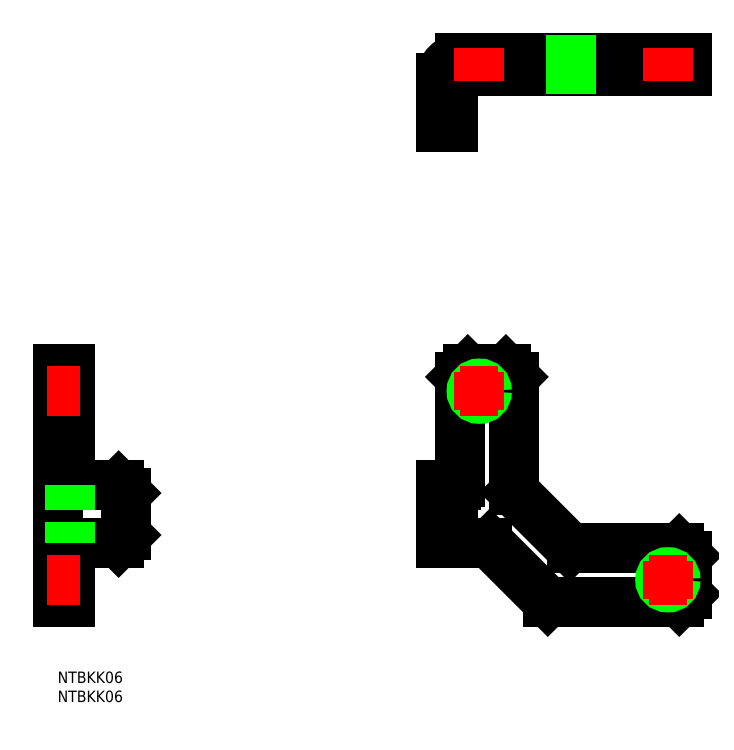
<metadata>
{"format":"dxf","ext":"dxf","renderer":"ezdxf+matplotlib","layout":"modelspace","background":"white","min_lineweight":24,"dpi":150}
</metadata>
<code>
0
SECTION
2
ENTITIES
0
LINE
8
0
10
165.1
20
154.9
30
0
11
105.8
21
154.9
31
0
0
LINE
8
0
10
103.8
20
152.9
30
0
11
103.8
21
140.1
31
0
0
ARC
8
0
10
105.8
20
152.9
30
0
40
2
50
90
51
180
0
LINE
8
0
10
103.8
20
140.1
30
0
11
100.6
21
140.1
31
0
0
LINE
8
0
10
100.6
20
140.1
30
0
11
100.6
21
152.9
31
0
0
ARC
8
0
10
105.8
20
152.9
30
0
40
5.2
50
90
51
180
0
LINE
8
0
10
105.8
20
158.1
30
0
11
165.1
21
158.1
31
0
0
LINE
8
0
10
165.1
20
158.1
30
0
11
165.1
21
154.9
31
0
0
LINE
8
0
10
163.1
20
158.1
30
0
11
163.1
21
154.9
31
0
0
LINE
8
0
10
134.6
20
157.6
30
0
11
134.6
21
155.4
31
0
0
LINE
8
0
10
119.6
20
158.1
30
0
11
119.6
21
154.9
31
0
0
LINE
8
0
10
117.6
20
158.1
30
0
11
117.6
21
154.9
31
0
0
LINE
8
0
10
107.6
20
158.1
30
0
11
107.6
21
154.9
31
0
0
LINE
8
0
10
105.6
20
158.1
30
0
11
105.6
21
154.9
31
0
0
LINE
8
0
10
100.6
20
142.1
30
0
11
103.8
21
142.1
31
0
0
CIRCLE
8
0
10
110.6
20
70.75
30
0
40
1.621
0
CIRCLE
8
0
10
160.1
20
21.25
30
0
40
1.621
0
LINE
8
0
10
105.6
20
47
30
0
11
105.6
21
74.5
31
0
0
ARC
8
0
10
104.6
20
47
30
0
40
1
50
270
51
0
0
LINE
8
0
10
105.6
20
74.5
30
0
11
107.6
21
76.5
31
0
0
LINE
8
0
10
107.6
20
76.5
30
0
11
117.6
21
76.5
31
0
0
LINE
8
0
10
165.1
20
27.5
30
0
11
165.1
21
17.5
31
0
0
LINE
8
0
10
165.1
20
17.5
30
0
11
163.1
21
15.5
31
0
0
LINE
8
0
10
163.1
20
15.5
30
0
11
128.6
21
15.5
31
0
0
LINE
8
0
10
119.6
20
74.5
30
0
11
119.6
21
44.91
31
0
0
LINE
8
0
10
134.4
20
29.79
30
0
11
119.9
21
44.21
31
0
0
ARC
8
0
10
120.6
20
44.91
30
0
40
1
50
180
51
225
0
ARC
8
0
10
135.1
20
30.5
30
0
40
1
50
225
51
270
0
LINE
8
0
10
117.6
20
76.5
30
0
11
119.6
21
74.5
31
0
0
LINE
8
0
10
135.1
20
29.5
30
0
11
163.1
21
29.5
31
0
0
LINE
8
0
10
165.1
20
27.5
30
0
11
163.1
21
29.5
31
0
0
LINE
8
0
10
104.6
20
46
30
0
11
100.6
21
46
31
0
0
LINE
8
0
10
100.6
20
46
30
0
11
100.6
21
31
31
0
0
LINE
8
0
10
100.6
20
31
30
0
11
112.7
21
31
31
0
0
LINE
8
0
10
128.6
20
15.5
30
0
11
113.4
21
30.71
31
0
0
ARC
8
0
10
112.7
20
30
30
0
40
1
50
45
51
90
0
LINE
8
0
10
16
20
46
30
0
11
18
21
44
31
0
0
LINE
8
0
10
16
20
31
30
0
11
18
21
33
31
0
0
LINE
8
0
10
16
20
31
30
0
11
4.678e-05
21
31
31
0
0
LINE
8
0
10
3.2
20
31
30
0
11
3.2
21
15.5
31
0
0
LINE
8
0
10
3.2
20
15.5
30
0
11
4.678e-05
21
15.5
31
0
0
LINE
8
0
10
4.678e-05
20
15.5
30
0
11
4.678e-05
21
76.5
31
0
0
LINE
8
0
10
3.2
20
74.5
30
0
11
4.678e-05
21
74.5
31
0
0
LINE
8
0
10
4.678e-05
20
76.5
30
0
11
3.2
21
76.5
31
0
0
LINE
8
0
10
3.2
20
76.5
30
0
11
3.2
21
46
31
0
0
LINE
8
0
10
4.678e-05
20
46
30
0
11
16
21
46
31
0
0
LINE
8
0
10
18
20
44
30
0
11
18
21
33
31
0
0
LINE
8
0
10
103.8
20
46
30
0
11
103.8
21
31
31
0
0
CIRCLE
8
0
10
110.6
20
70.75
30
0
40
2
0
CIRCLE
8
0
10
160.1
20
21.25
30
0
40
2
0
LINE
8
0
10
3.2
20
46
30
0
11
3.2
21
31
31
0
0
LINE
8
CENTER
10
110.6
20
160.9
30
0
11
110.6
21
152.1
31
0
0
LINE
8
CENTER
10
160.1
20
160.9
30
0
11
160.1
21
152.1
31
0
0
LINE
8
CENTER
10
165.2
20
21.25
30
0
11
155.1
21
21.25
31
0
0
LINE
8
CENTER
10
160.1
20
16.21
30
0
11
160.1
21
26.29
31
0
0
LINE
8
CENTER
10
115.7
20
70.75
30
0
11
105.6
21
70.75
31
0
0
LINE
8
CENTER
10
110.6
20
65.71
30
0
11
110.6
21
75.79
31
0
0
LINE
8
CENTER
10
5.994
20
70.75
30
0
11
-2.794
21
70.75
31
0
0
LINE
8
CENTER
10
5.994
20
21.25
30
0
11
-2.794
21
21.25
31
0
0
INSERT
8
0
2
*U21
10
0
20
0
30
0
0
INSERT
8
0
2
*U22
10
0
20
0
30
0
0
LINE
8
0
10
100.6
20
43.96
30
0
11
103.8
21
43.96
31
0
0
LINE
8
0
10
100.6
20
32.61
30
0
11
103.8
21
32.61
31
0
0
VIEWPORT
8
0
10
128.5
20
97.5
30
0
40
622.9
41
222.2
68
     1
69
     1
0
VIEWPORT
8
0
10
128.5
20
97.5
30
0
40
205.6
41
156
68
     2
69
     2
0
ENDSEC
0
EOF

</code>
